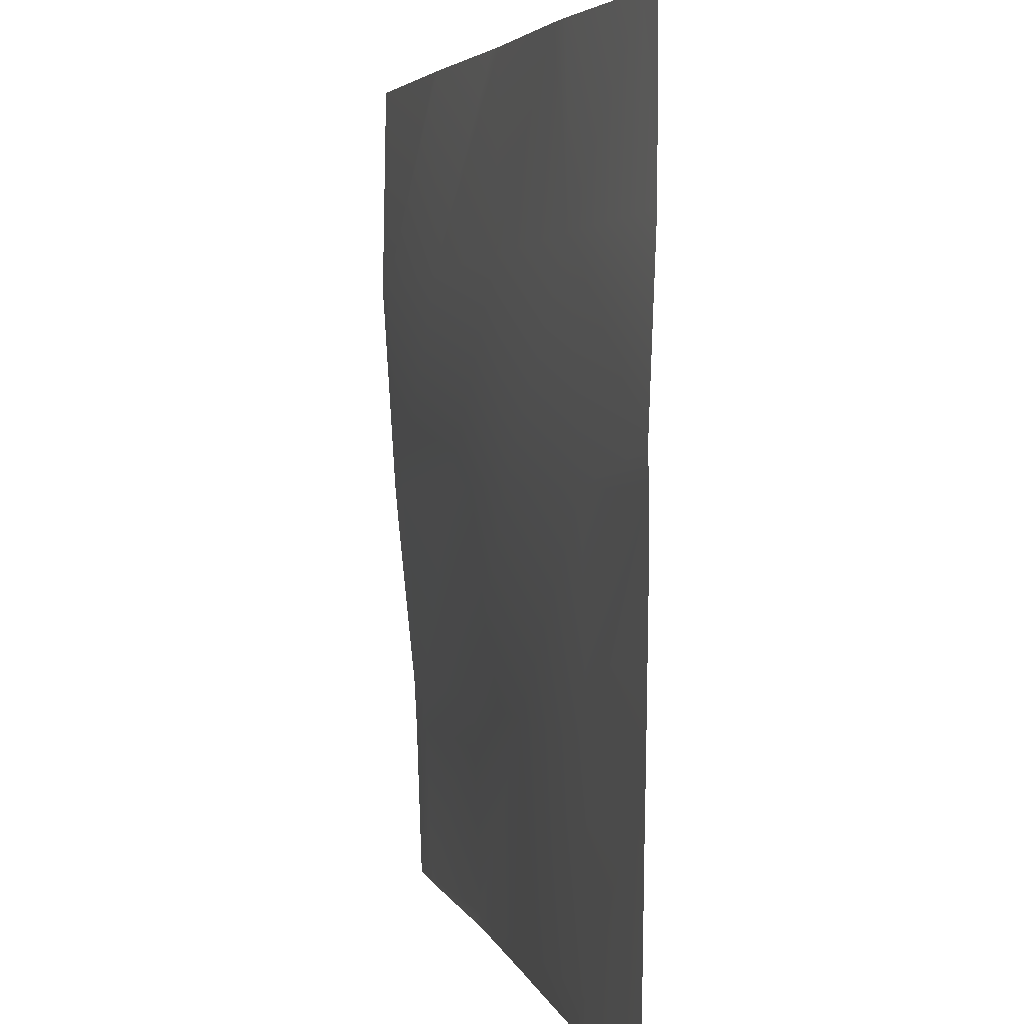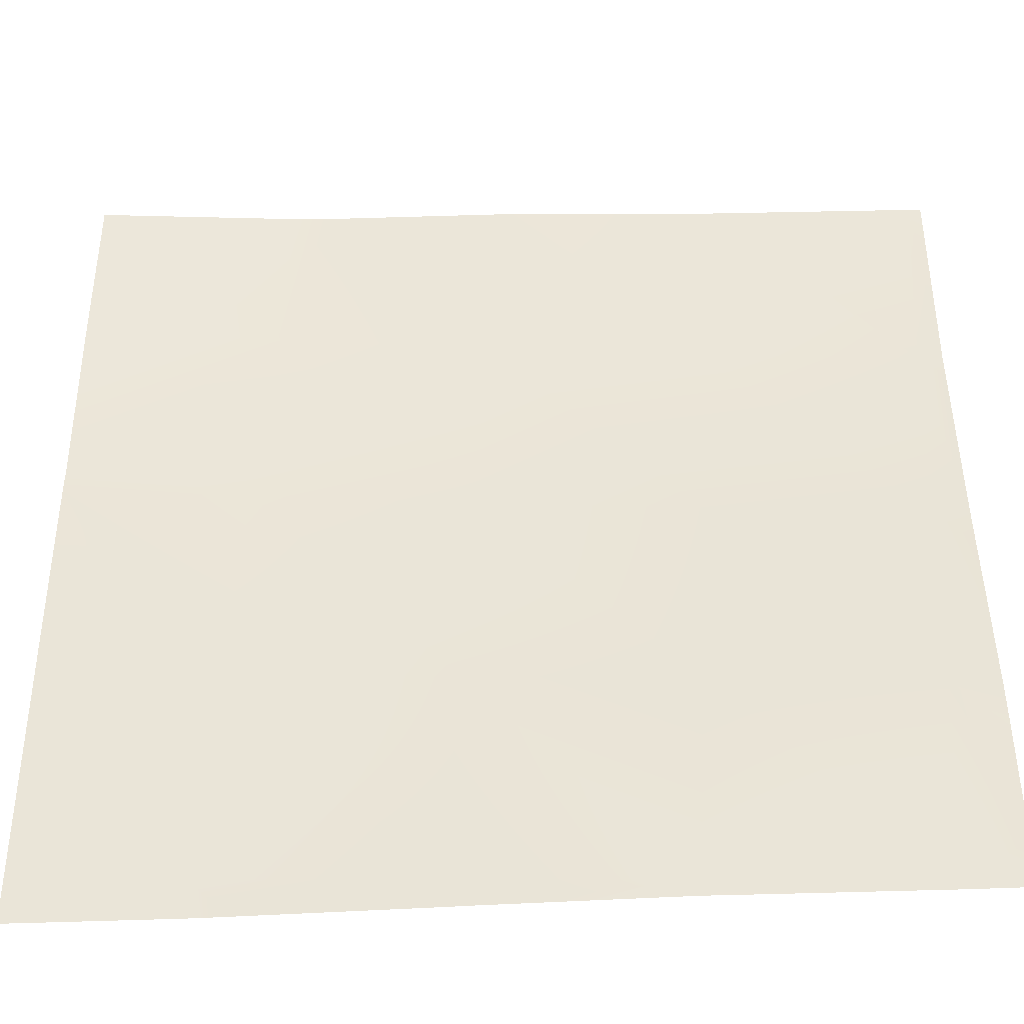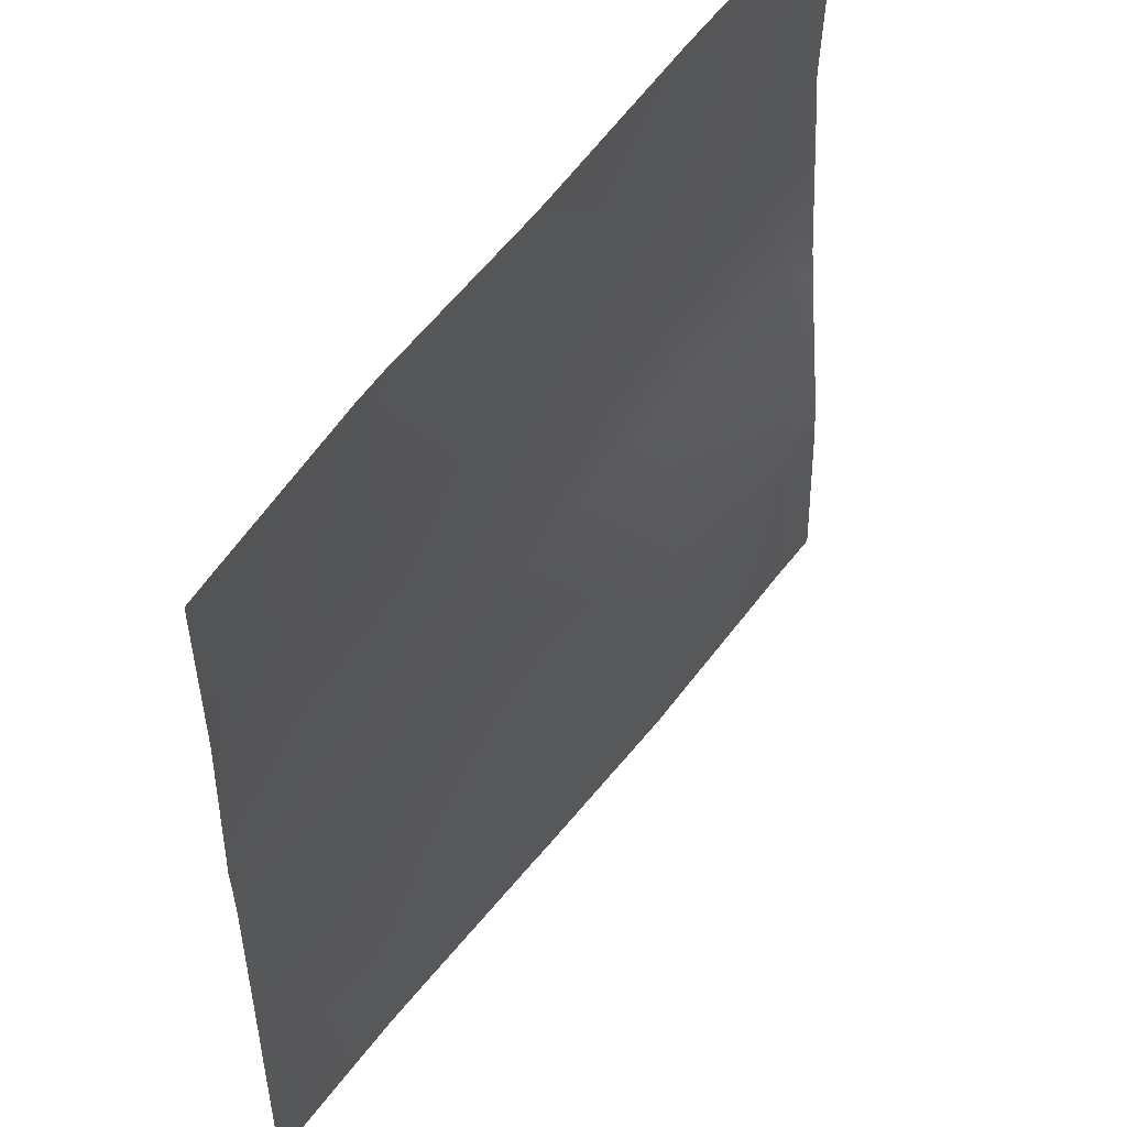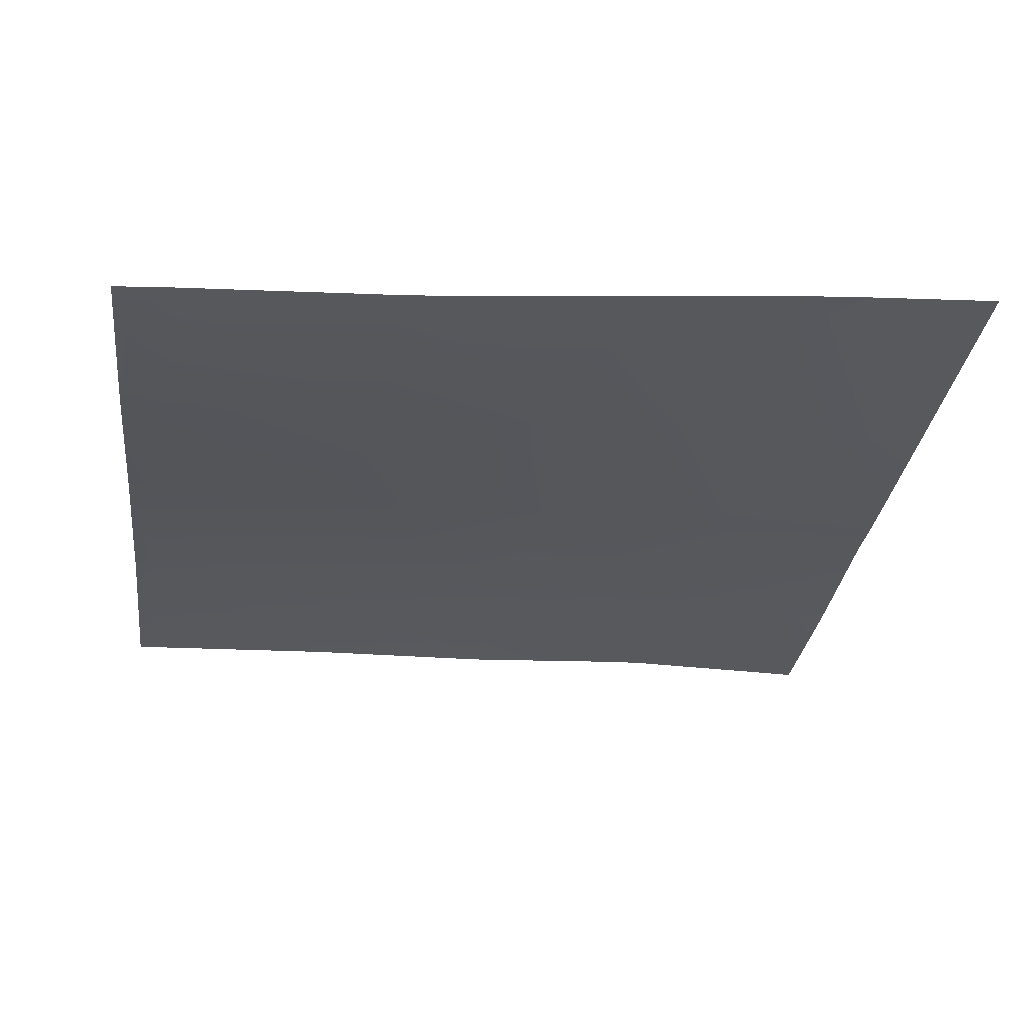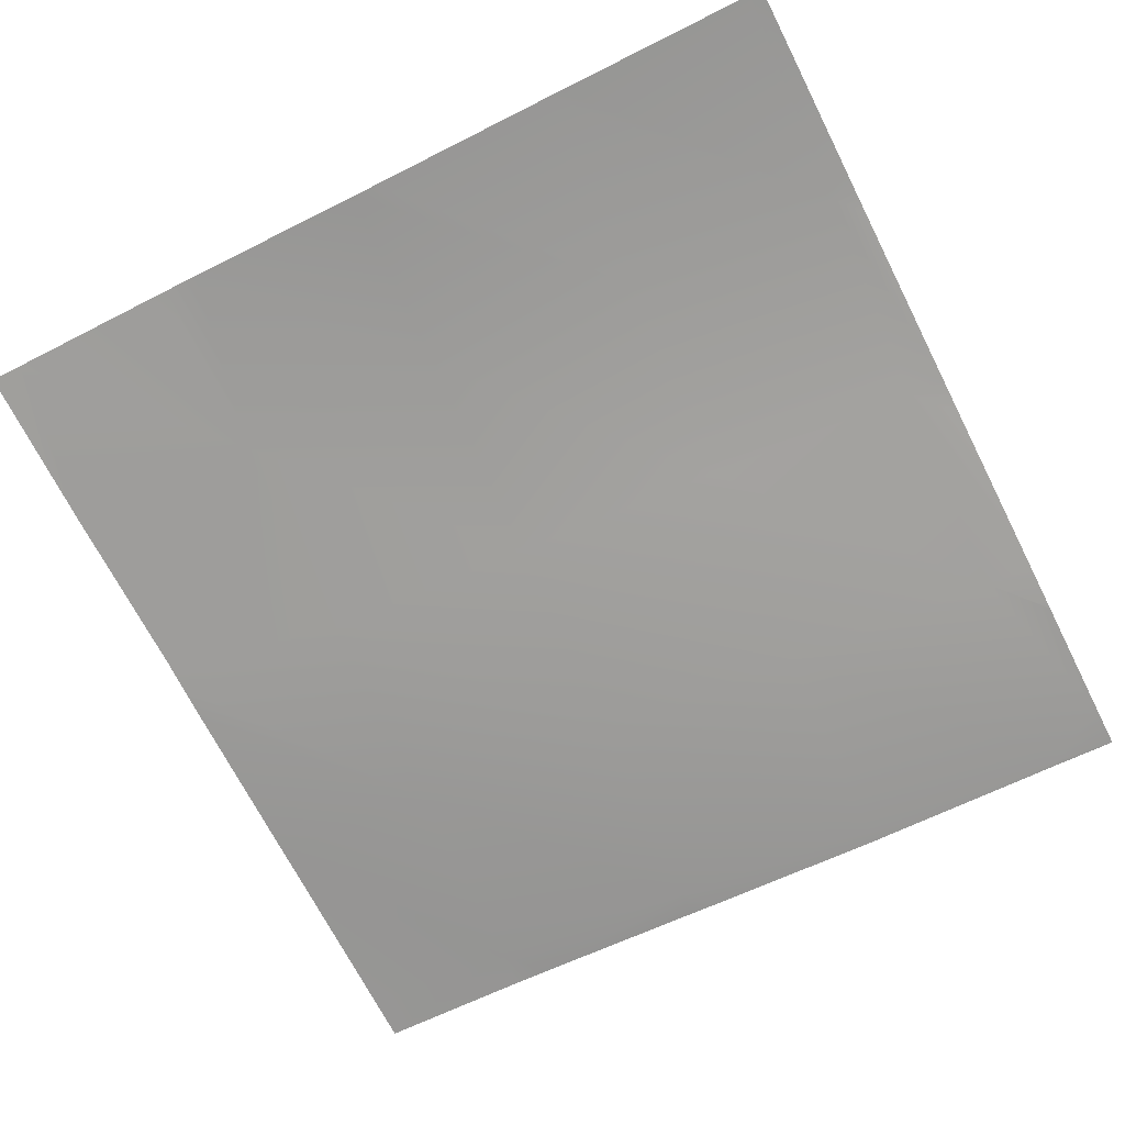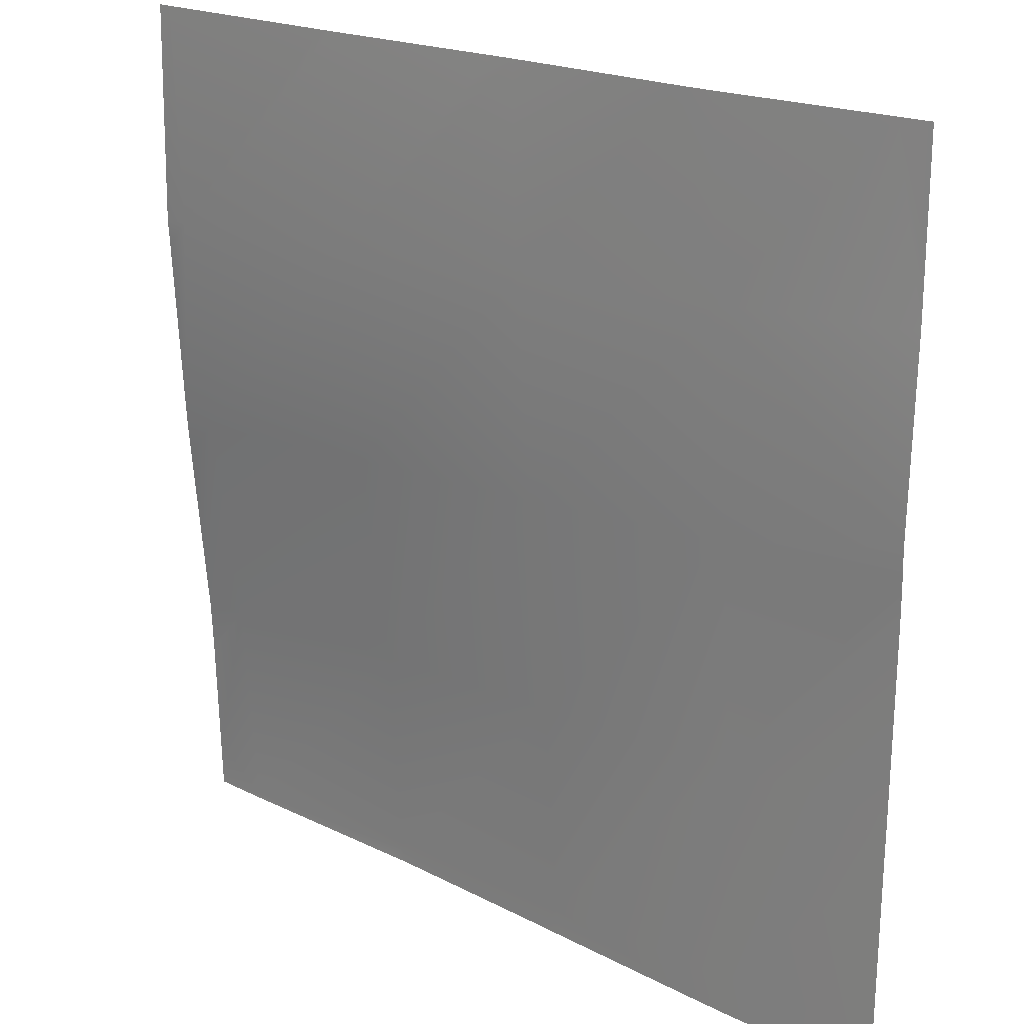
<metadata>
{"format":"obj","ext":"obj","renderer":"f3d","projection":"perspective","resolution":1024,"background":"white","views":[{"elev":3.8,"azim":-107.5,"up":"+Z"},{"elev":-40.9,"azim":-0.2,"up":"+Z"},{"elev":53.6,"azim":-57.5,"up":"+Z"},{"elev":-29.3,"azim":172.7,"up":"+Y"},{"elev":-70.3,"azim":26.8,"up":"+Y"},{"elev":20.9,"azim":-141.7,"up":"+Z"}]}
</metadata>
<code>
v -32 6.627 -184.1
v -26.11 6.382 -190.6
v -32 6.702 -190.3
v -32 6.516 -175.6
v -25.69 6.219 -182.6
v -32 6.596 -182.3
v -18.14 5.686 -191
v -25.27 6.28 -174.6
v -17.71 5.85 -183
v -32 6.529 -174.3
v -24.85 6.298 -192
v -18.19 5.71 -192
v -10.16 5.016 -191.4
v -17.29 6.261 -175.1
v -9.741 5.156 -183.5
v -26.18 6.403 -192
v -17.26 5.619 -192
v -32 6.722 -191.9
v -32 6.724 -192
v -32 6.571 -173.1
v -24.85 6.55 -166.7
v -32 6.316 -166.3
v -30.85 6.346 -160
v -32 6.313 -163.6
v -32 6.309 -160
v -24.49 6.514 -160
v -23.25 6.504 -160
v -16.87 6.49 -167.1
v -16.5 6.228 -160
v -8.892 6.391 -167.5
v -15.65 6.216 -160
v -9.316 5.957 -175.5
v -10.19 5.023 -192
v -2.187 4.634 -191.9
v -1.339 5.646 -175.9
v -8.497 6.169 -160
v -0.916 6.117 -167.9
v -8.052 6.153 -160
v -1.764 4.864 -183.9
v -9.658 5.004 -192
v -2.194 4.637 -192
v -2.06 4.629 -192
v -0.4982 5.939 -160
v 0 4.787 -184
v 0 5.446 -177.4
v 0 5.575 -176
v 0 6.009 -168.9
v 0 4.55 -190.2
v 0 4.691 -185.8
v 0 4.494 -192
v 0 6.075 -168
v -0.4539 5.937 -160
v 0 5.926 -160.5
v 0 4.495 -192
v 0 4.694 -185.8
v 0 5.921 -160
f 1 2 3
f 4 5 6
f 6 2 1
f 6 5 2
f 2 5 7
f 5 8 9
f 10 5 4
f 10 8 5
f 7 11 2
f 7 12 11
f 9 13 7
f 14 15 9
f 9 7 5
f 16 2 11
f 9 8 14
f 12 7 17
f 3 2 18
f 18 16 19
f 18 2 16
f 8 20 21
f 8 10 20
f 22 23 21
f 22 24 23
f 24 25 23
f 26 21 23
f 21 27 28
f 21 26 27
f 28 14 21
f 29 30 28
f 29 31 30
f 29 28 27
f 20 22 21
f 21 14 8
f 14 28 32
f 13 17 7
f 13 33 17
f 9 15 13
f 30 32 28
f 15 34 13
f 30 35 32
f 36 37 30
f 36 38 37
f 15 32 39
f 36 30 31
f 33 13 40
f 32 15 14
f 34 40 13
f 34 41 40
f 35 39 32
f 41 34 42
f 43 37 38
f 35 44 39
f 35 45 44
f 37 46 35
f 37 47 46
f 48 39 49
f 48 34 39
f 48 50 34
f 37 35 30
f 39 34 15
f 51 52 53
f 51 37 52
f 37 43 52
f 54 34 50
f 54 42 34
f 55 39 44
f 55 49 39
f 47 37 51
f 53 52 56
f 45 35 46

</code>
